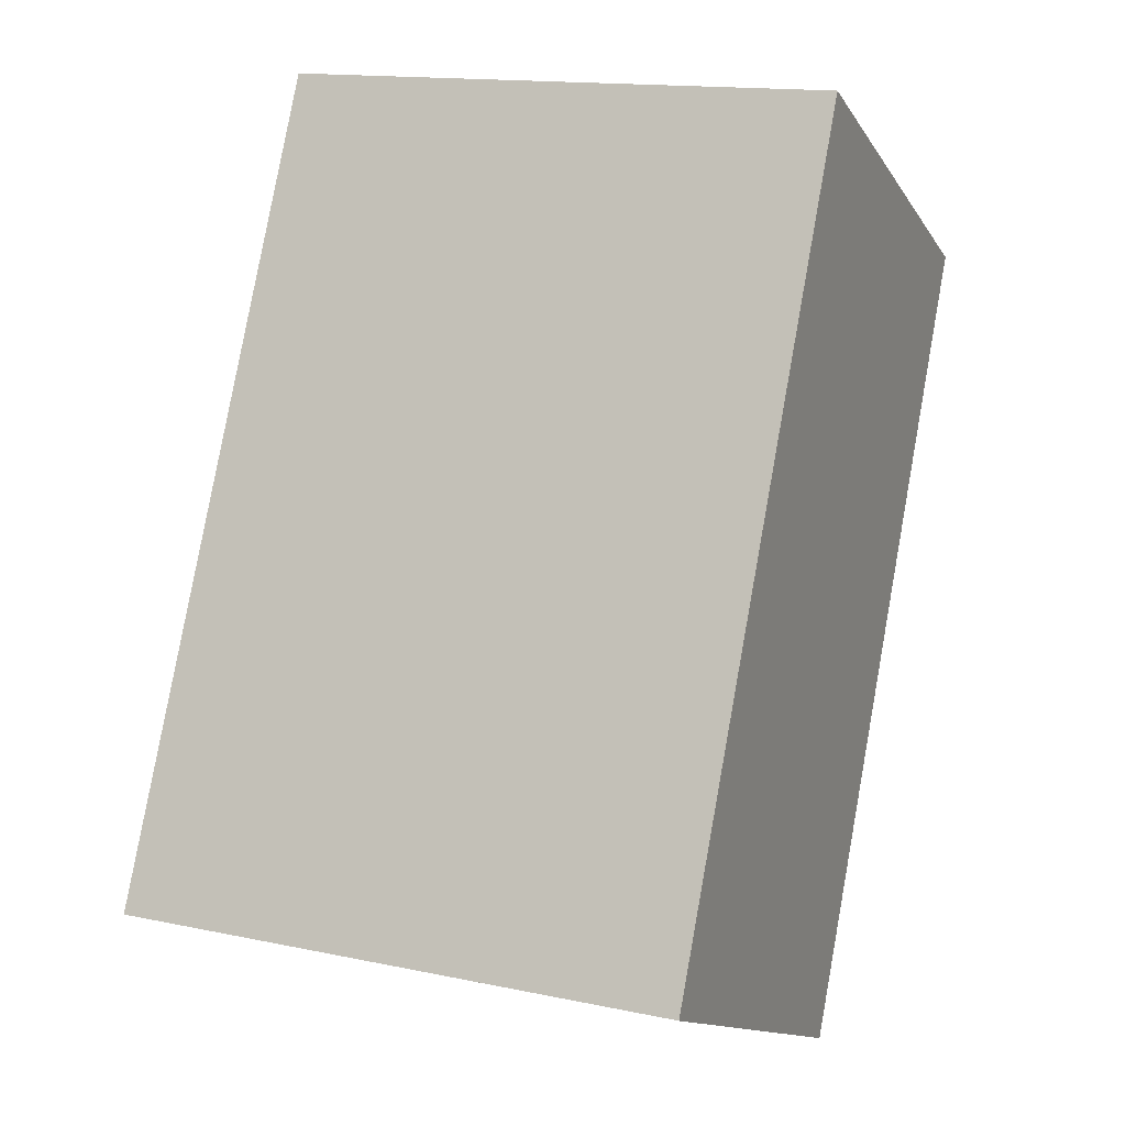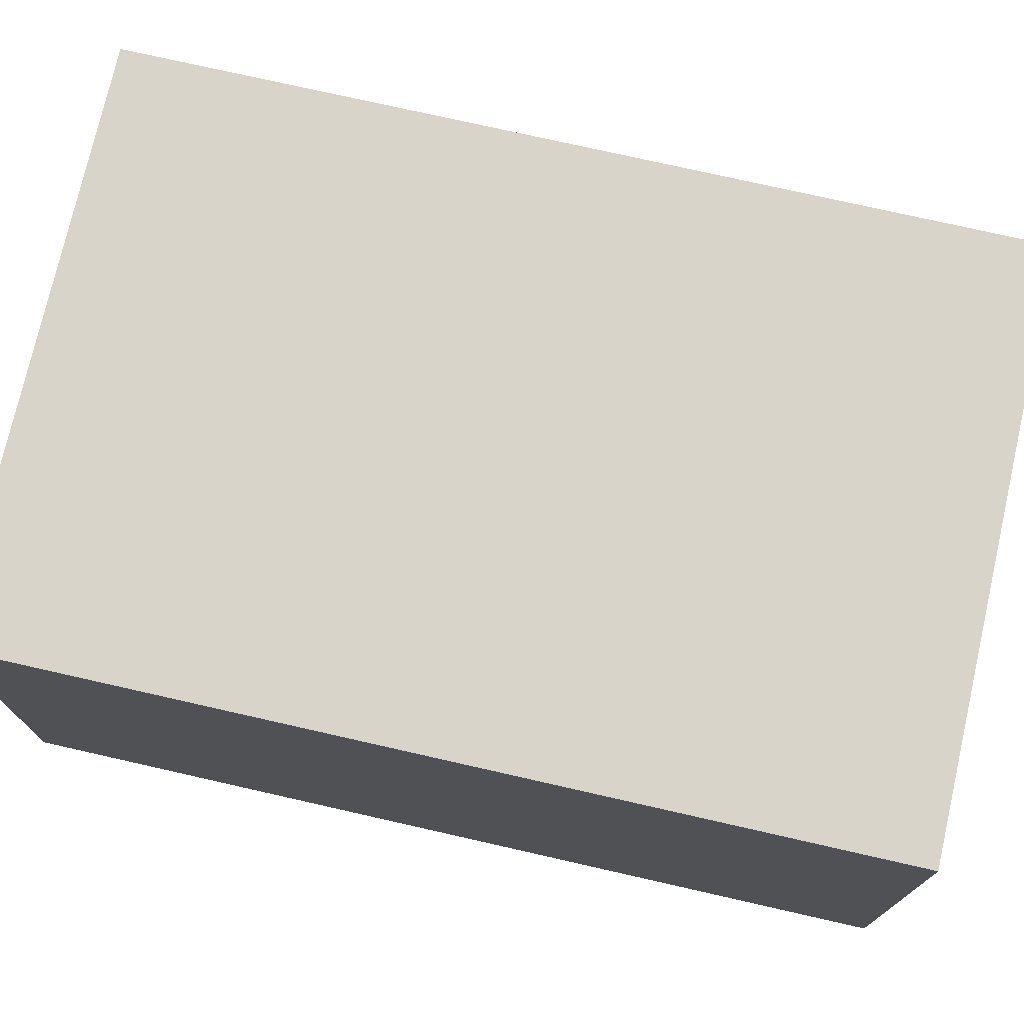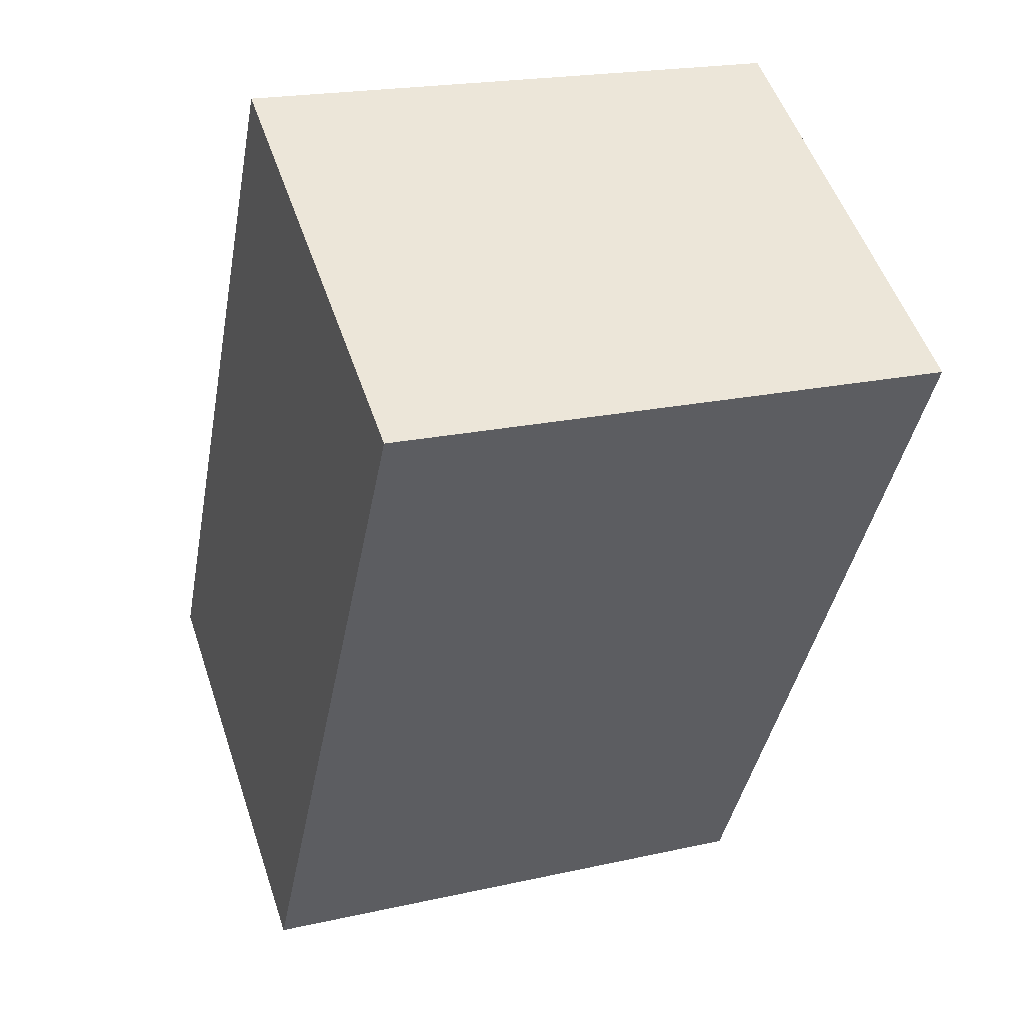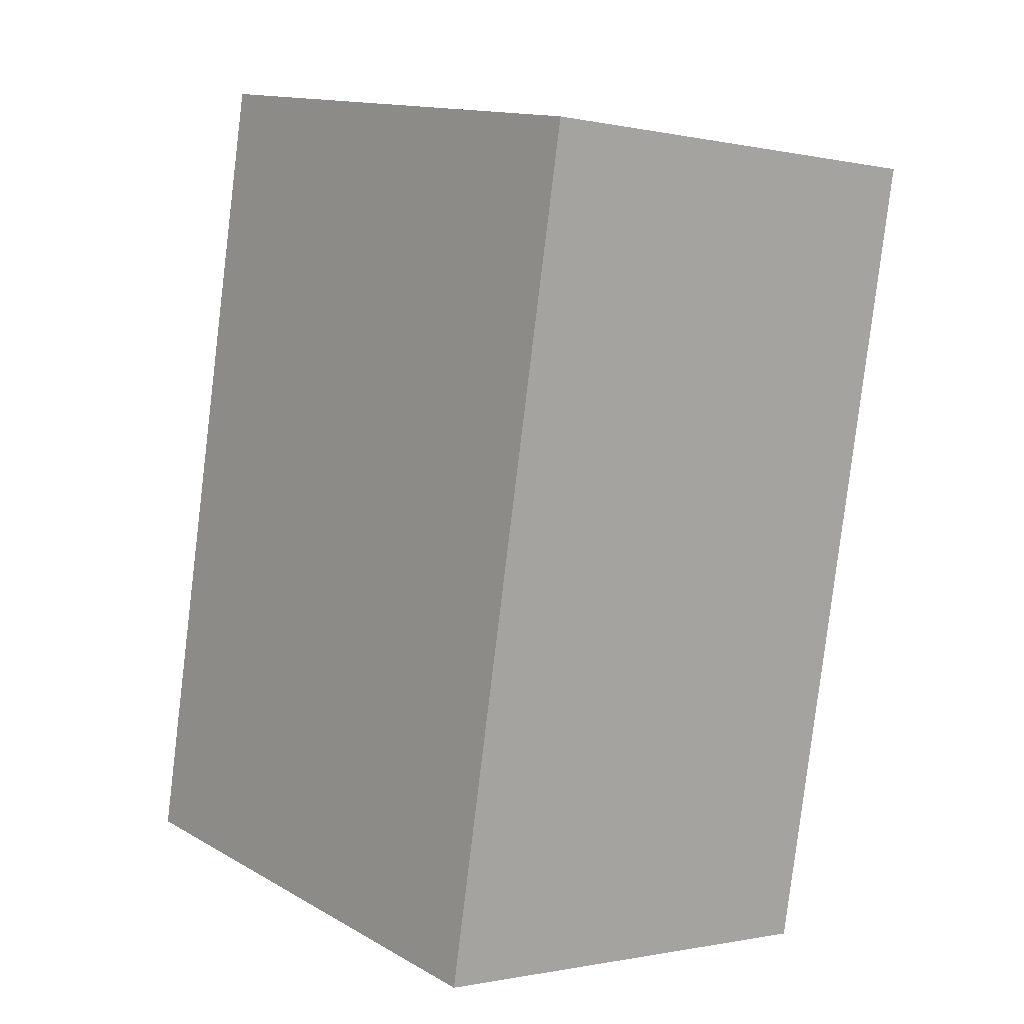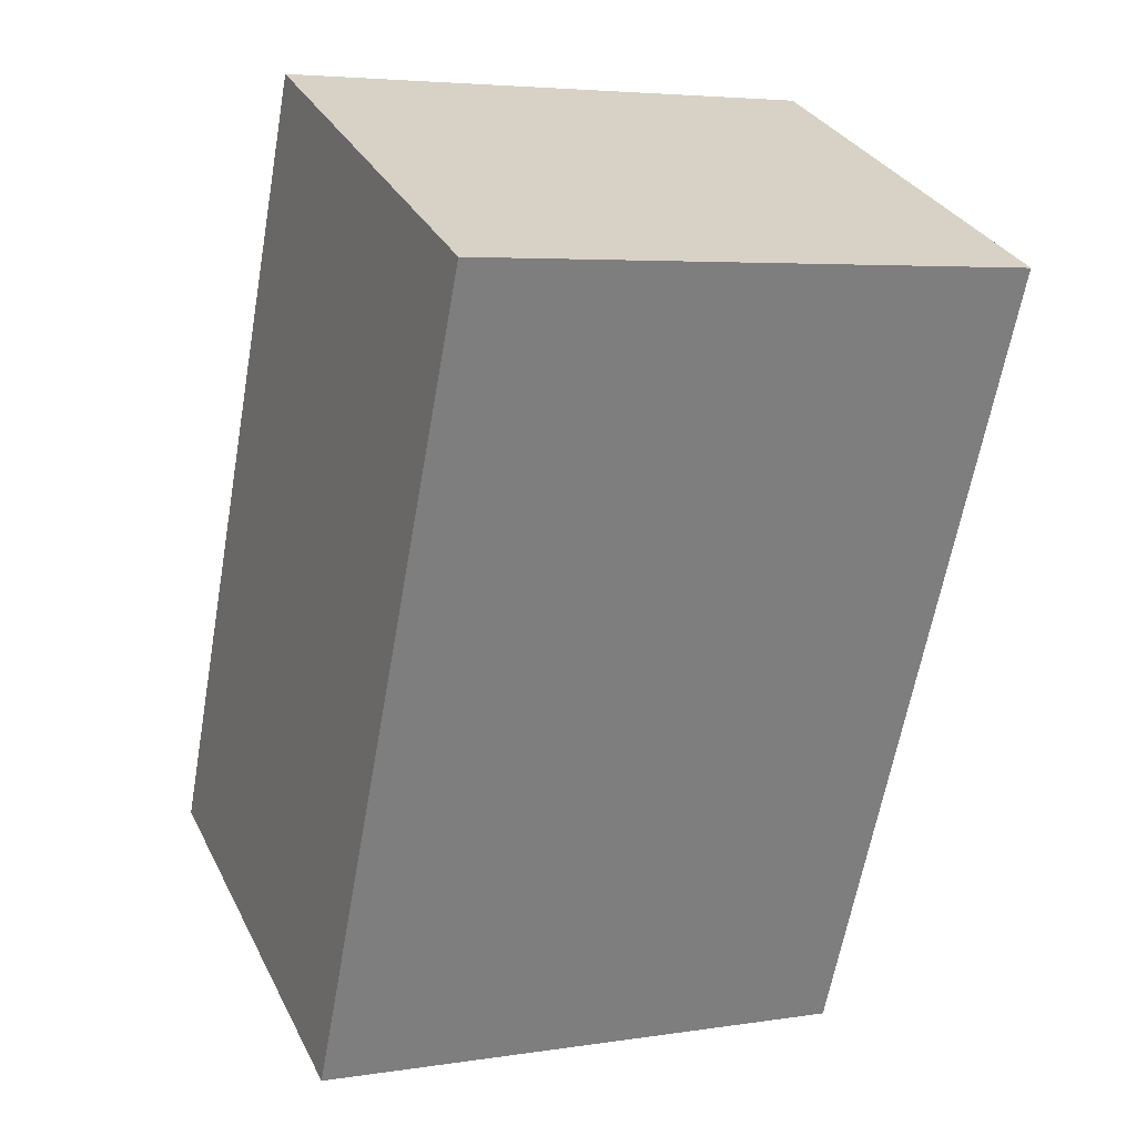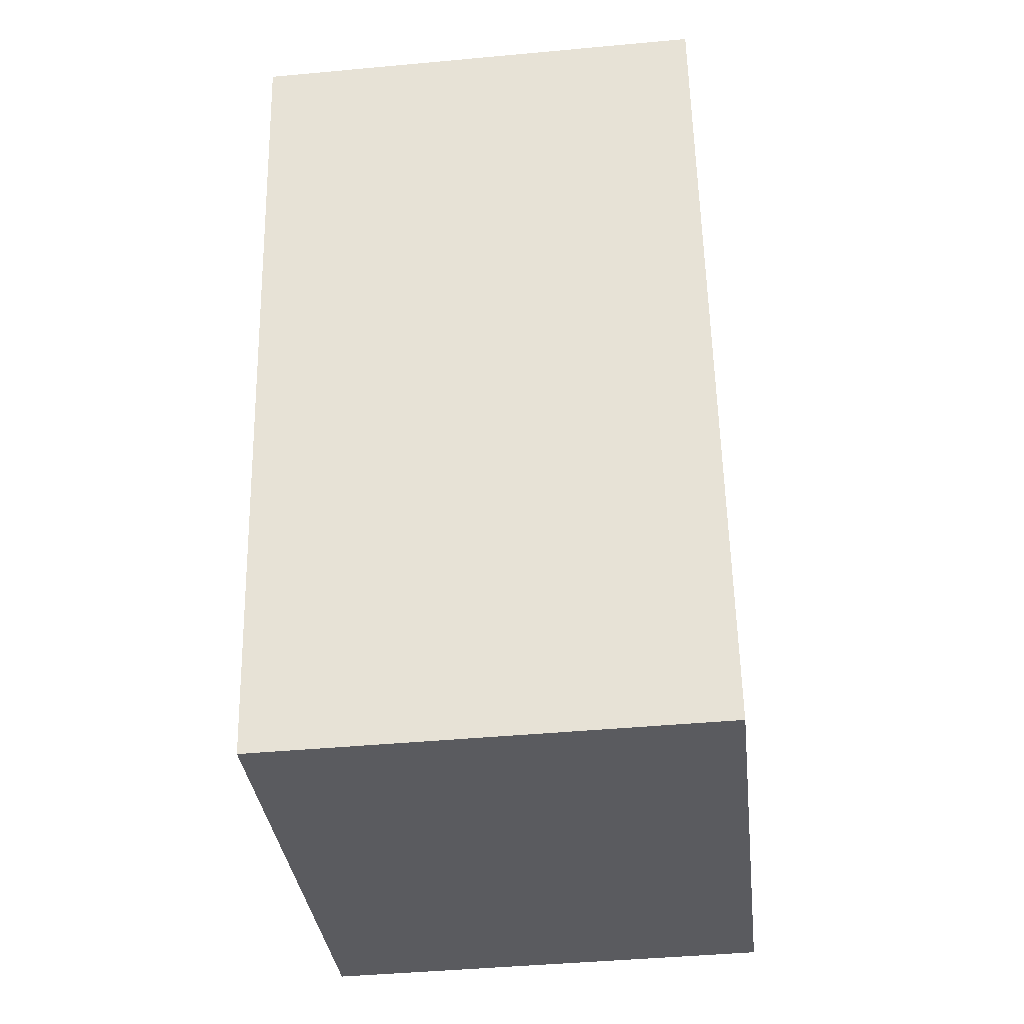
<metadata>
{"format":"obj","ext":"obj","renderer":"f3d","projection":"perspective","resolution":1024,"background":"white","views":[{"elev":-13.1,"azim":20.9,"up":"+Z"},{"elev":75.1,"azim":-66.2,"up":"+Y"},{"elev":52.8,"azim":-18.5,"up":"+Z"},{"elev":-0.6,"azim":50.9,"up":"+Z"},{"elev":31.3,"azim":-23.1,"up":"+Z"},{"elev":-43.9,"azim":96.2,"up":"+Z"}]}
</metadata>
<code>
v  4.469 3.757 -0.868
v  1.31 3.757 6.741
v  5.779 3.757 5.872
v  0 3.757 2.301e-16
v  5.779 -3.596e-16 5.872
v  4.469 5.315e-17 -0.868
v  0 0 0
v  1.31 -4.128e-16 6.741
g defaultobject
f 1 2 3
f 2 1 4
f 5 1 3
f 1 5 6
f 6 4 1
f 4 6 7
f 7 2 4
f 2 7 8
f 8 3 2
f 3 8 5
f 5 7 6
f 7 5 8

</code>
